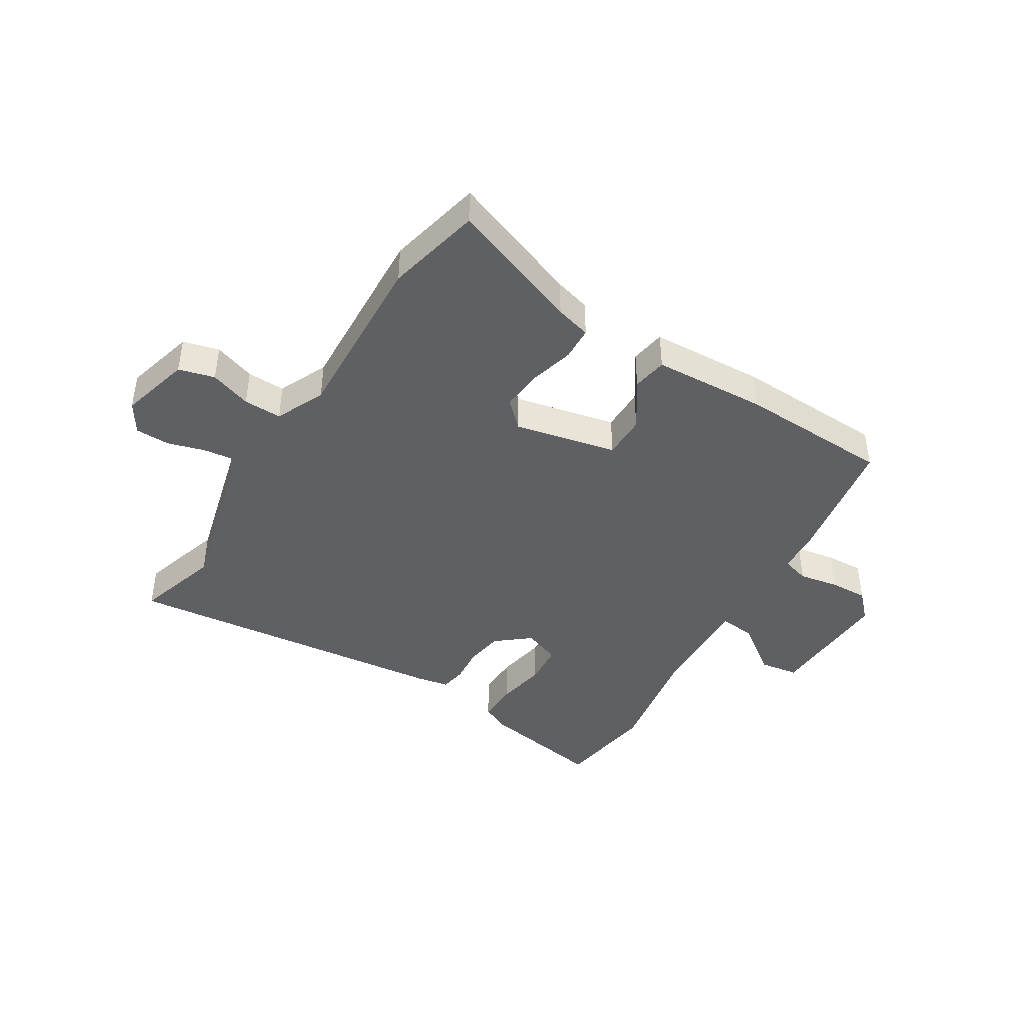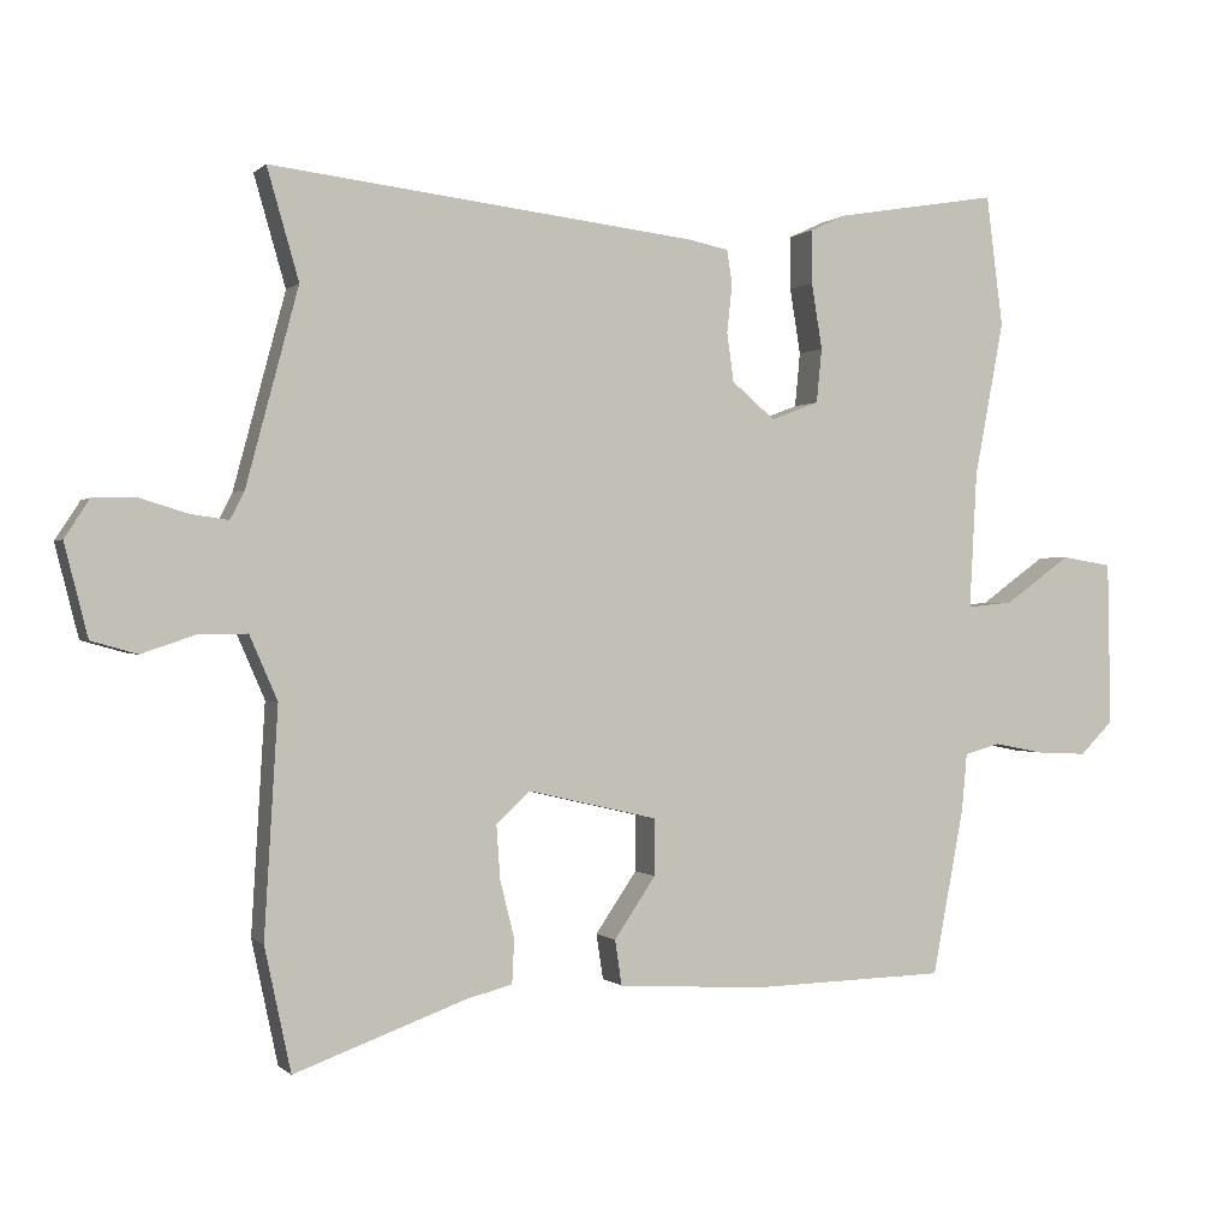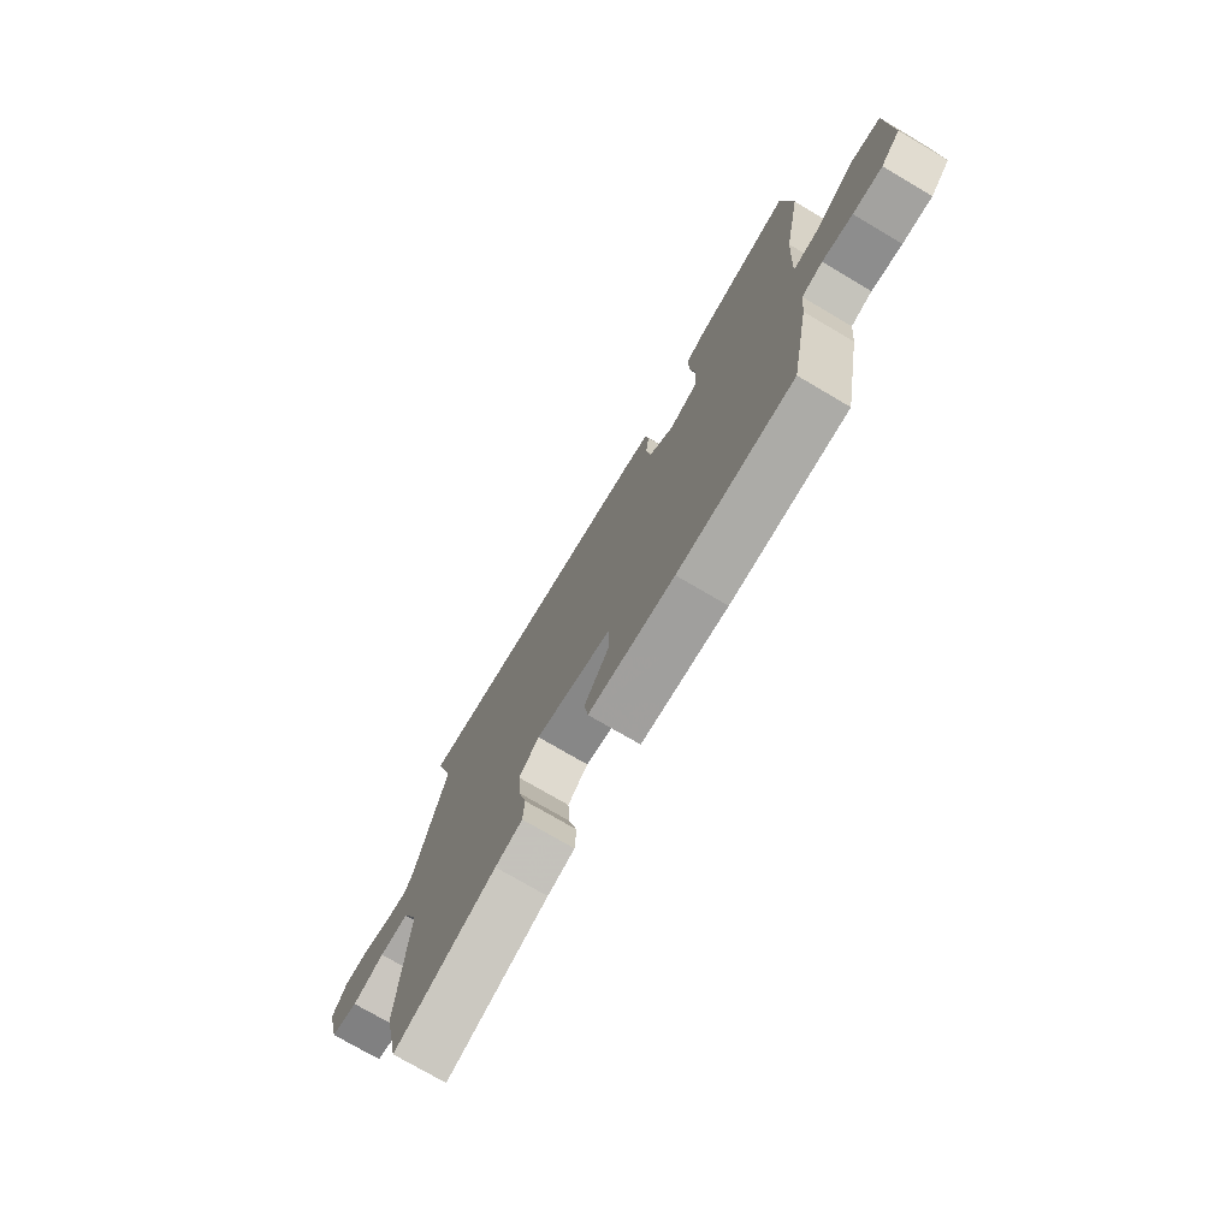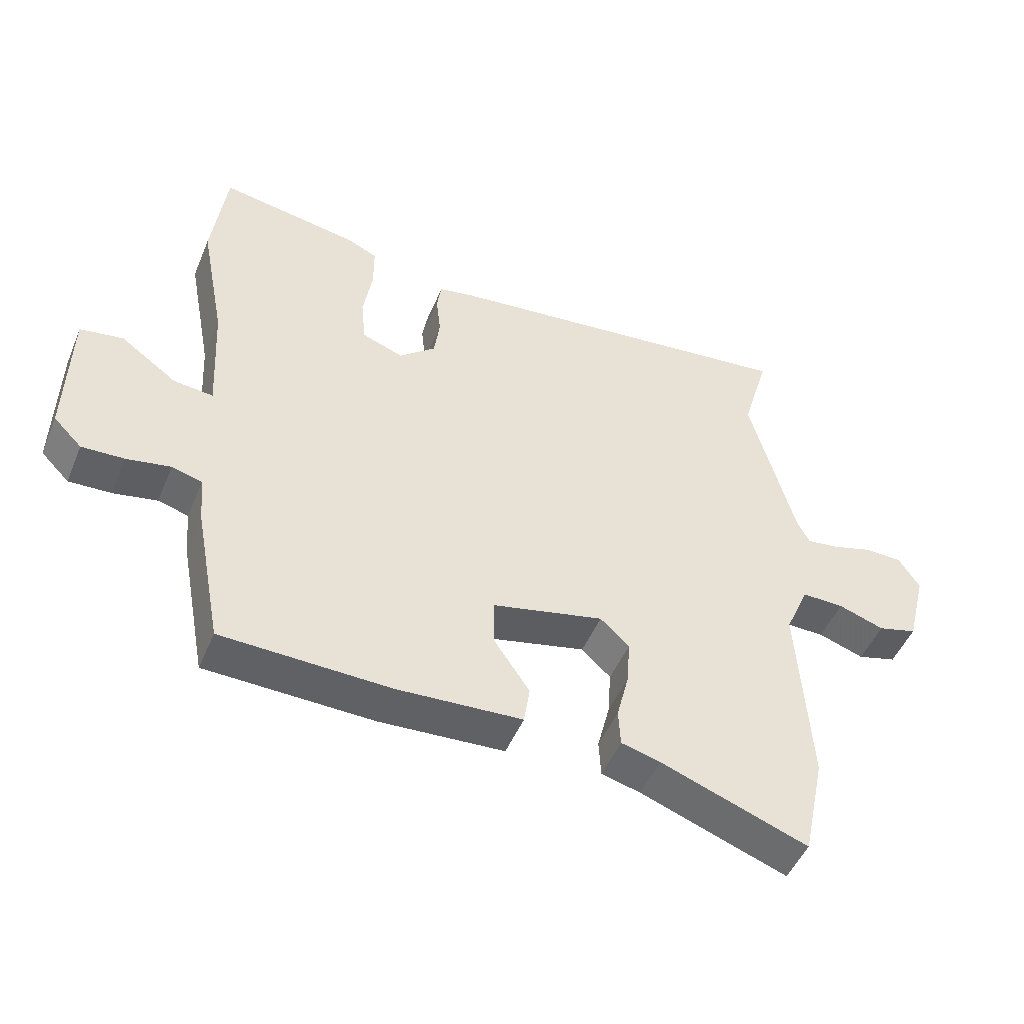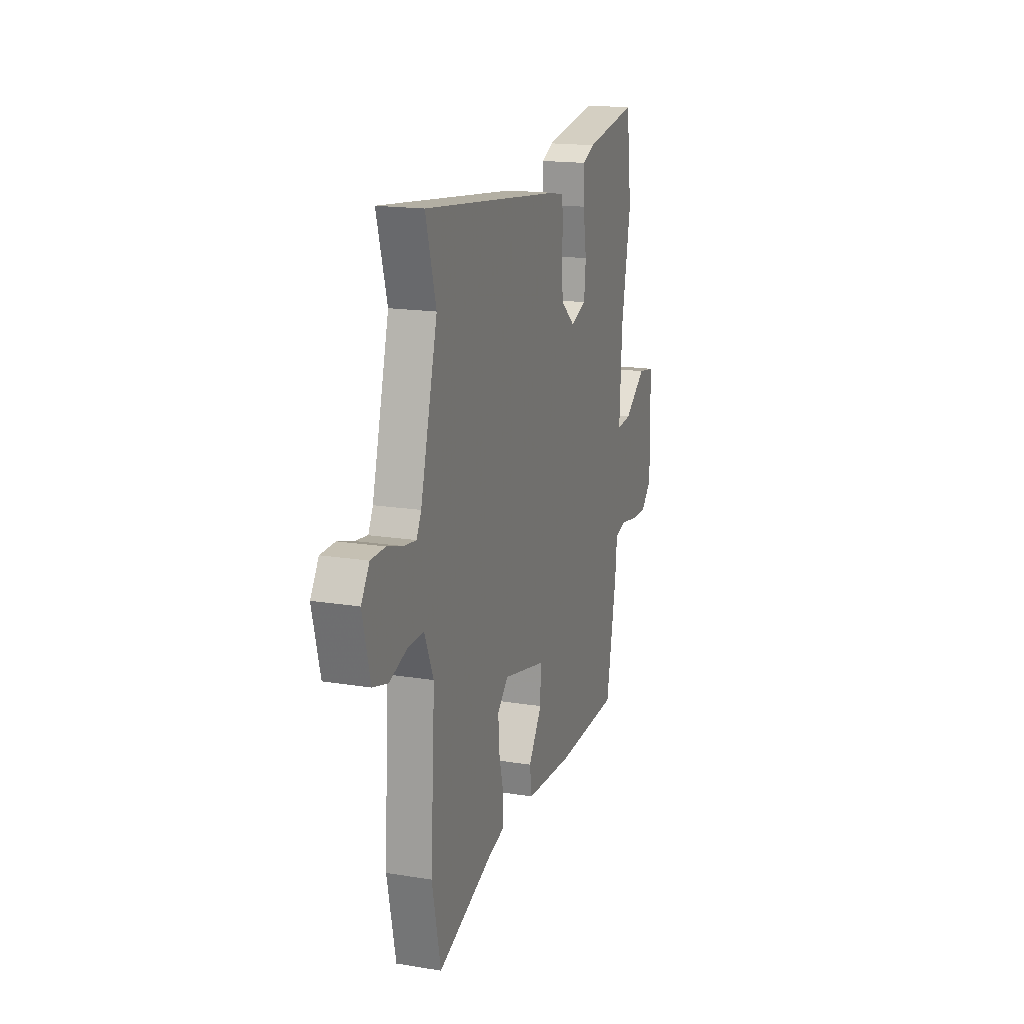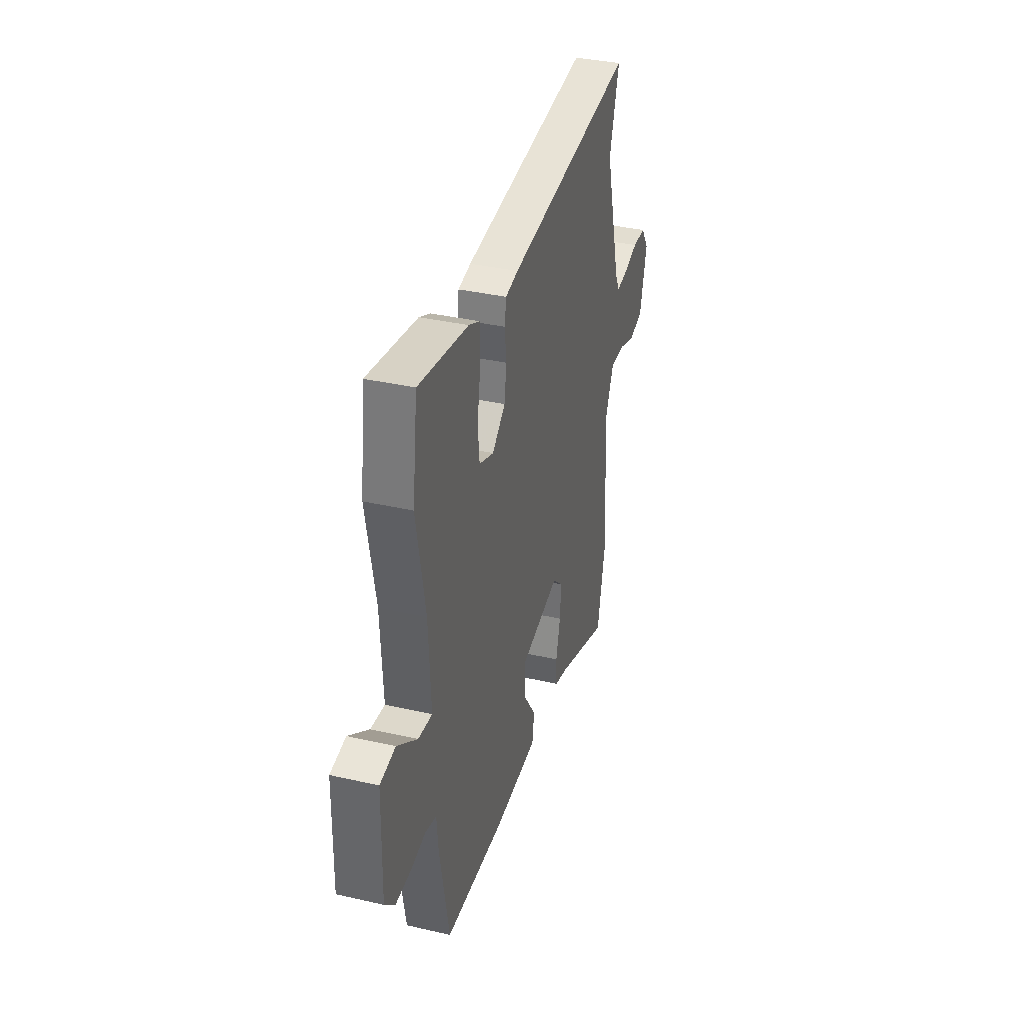
<metadata>
{"format":"obj","ext":"obj","renderer":"f3d","projection":"perspective","resolution":1024,"background":"white","views":[{"elev":-42.5,"azim":147.6,"up":"+Y"},{"elev":-0.0,"azim":159.4,"up":"+Z"},{"elev":-74.8,"azim":-120.5,"up":"+Z"},{"elev":-49.1,"azim":-22.3,"up":"+Z"},{"elev":17.2,"azim":108.1,"up":"+Z"},{"elev":36.2,"azim":-73.3,"up":"+Z"}]}
</metadata>
<code>
v -0.41 0.07 -0.489
v -0.452 0.07 -0.268
v -0.459 0.07 -0.192
v -0.506 0.07 -0.179
v -0.574 0.07 -0.192
v -0.64 0.07 -0.195
v -0.684 0.07 -0.151
v -0.68 0.07 0.067
v -0.613 0.07 0.078
v -0.525 0.07 0.015
v -0.464 0.07 0.009
v -0.474 0.07 0.191
v -0.513 0.07 0.396
v -0.491 0.07 0.57
v -0.275 0.07 0.534
v -0.227 0.07 0.512
v -0.227 0.07 0.441
v -0.241 0.07 0.354
v -0.234 0.07 0.282
v -0.17 0.07 0.258
v -0.113 0.07 0.306
v -0.104 0.07 0.371
v -0.111 0.07 0.435
v -0.104 0.07 0.48
v -0.049 0.07 0.491
v 0.516 0.07 0.557
v 0.474 0.07 0.411
v 0.543 0.07 0.152
v 0.562 0.07 0.115
v 0.612 0.07 0.122
v 0.675 0.07 0.141
v 0.733 0.07 0.14
v 0.766 0.07 0.089
v 0.735 0.07 -0.033
v 0.674 0.07 -0.05
v 0.603 0.07 -0.026
v 0.538 0.07 -0.025
v 0.501 0.07 -0.11
v 0.519 0.07 -0.41
v 0.484 0.07 -0.574
v 0.256 0.07 -0.491
v 0.195 0.07 -0.475
v 0.192 0.07 -0.417
v 0.211 0.07 -0.341
v 0.216 0.07 -0.27
v 0.171 0.07 -0.228
v -0.002 0.07 -0.268
v -0.001 0.07 -0.343
v 0.054 0.07 -0.424
v 0.045 0.07 -0.484
v -0.149 0.07 -0.496
v -0.41 0 -0.489
v -0.452 0 -0.268
v -0.459 0 -0.192
v -0.506 0 -0.179
v -0.574 0 -0.192
v -0.64 0 -0.195
v -0.684 0 -0.151
v -0.68 0 0.067
v -0.613 0 0.078
v -0.525 0 0.015
v -0.464 0 0.009
v -0.474 0 0.191
v -0.513 0 0.396
v -0.491 0 0.57
v -0.275 0 0.534
v -0.227 0 0.512
v -0.227 0 0.441
v -0.241 0 0.354
v -0.234 0 0.282
v -0.17 0 0.258
v -0.113 0 0.306
v -0.104 0 0.371
v -0.111 0 0.435
v -0.104 0 0.48
v -0.049 0 0.491
v 0.516 0 0.557
v 0.474 0 0.411
v 0.543 0 0.152
v 0.562 0 0.115
v 0.612 0 0.122
v 0.675 0 0.141
v 0.733 0 0.14
v 0.766 0 0.089
v 0.735 0 -0.033
v 0.674 0 -0.05
v 0.603 0 -0.026
v 0.538 0 -0.025
v 0.501 0 -0.11
v 0.519 0 -0.41
v 0.484 0 -0.574
v 0.256 0 -0.491
v 0.195 0 -0.475
v 0.192 0 -0.417
v 0.211 0 -0.341
v 0.216 0 -0.27
v 0.171 0 -0.228
v -0.002 0 -0.268
v -0.001 0 -0.343
v 0.054 0 -0.424
v 0.045 0 -0.484
v -0.149 0 -0.496
f 48 49 50 51
f 47 48 51 1
f 41 42 43 44
f 41 44 45
f 38 39 40 41
f 37 38 41 45
f 33 34 35 36
f 33 36 37
f 30 31 32 33
f 29 30 33 37
f 28 29 37 45
f 24 25 26 27
f 22 23 24 27
f 21 22 27 28
f 20 21 28 45
f 15 16 17 18
f 15 18 19
f 12 13 14 15
f 11 12 15 19
f 7 8 9 10
f 7 10 11
f 4 5 6 7
f 4 7 11
f 3 4 11 19
f 47 1 2 3
f 46 47 3 19
f 19 20 45 46
f 102 101 100 99
f 52 102 99 98
f 95 94 93 92
f 96 95 92
f 92 91 90 89
f 96 92 89 88
f 87 86 85 84
f 88 87 84
f 84 83 82 81
f 88 84 81 80
f 96 88 80 79
f 78 77 76 75
f 78 75 74 73
f 79 78 73 72
f 96 79 72 71
f 69 68 67 66
f 70 69 66
f 66 65 64 63
f 70 66 63 62
f 61 60 59 58
f 62 61 58
f 58 57 56 55
f 62 58 55
f 70 62 55 54
f 54 53 52 98
f 70 54 98 97
f 97 96 71 70
f 1 52 53 2
f 2 53 54 3
f 3 54 55 4
f 4 55 56 5
f 5 56 57 6
f 6 57 58 7
f 7 58 59 8
f 8 59 60 9
f 9 60 61 10
f 10 61 62 11
f 11 62 63 12
f 12 63 64 13
f 13 64 65 14
f 14 65 66 15
f 15 66 67 16
f 16 67 68 17
f 17 68 69 18
f 18 69 70 19
f 19 70 71 20
f 20 71 72 21
f 21 72 73 22
f 22 73 74 23
f 23 74 75 24
f 24 75 76 25
f 25 76 77 26
f 26 77 78 27
f 27 78 79 28
f 28 79 80 29
f 29 80 81 30
f 30 81 82 31
f 31 82 83 32
f 32 83 84 33
f 33 84 85 34
f 34 85 86 35
f 35 86 87 36
f 36 87 88 37
f 37 88 89 38
f 38 89 90 39
f 39 90 91 40
f 40 91 92 41
f 41 92 93 42
f 42 93 94 43
f 43 94 95 44
f 44 95 96 45
f 45 96 97 46
f 46 97 98 47
f 47 98 99 48
f 48 99 100 49
f 49 100 101 50
f 50 101 102 51
f 51 102 52 1

</code>
